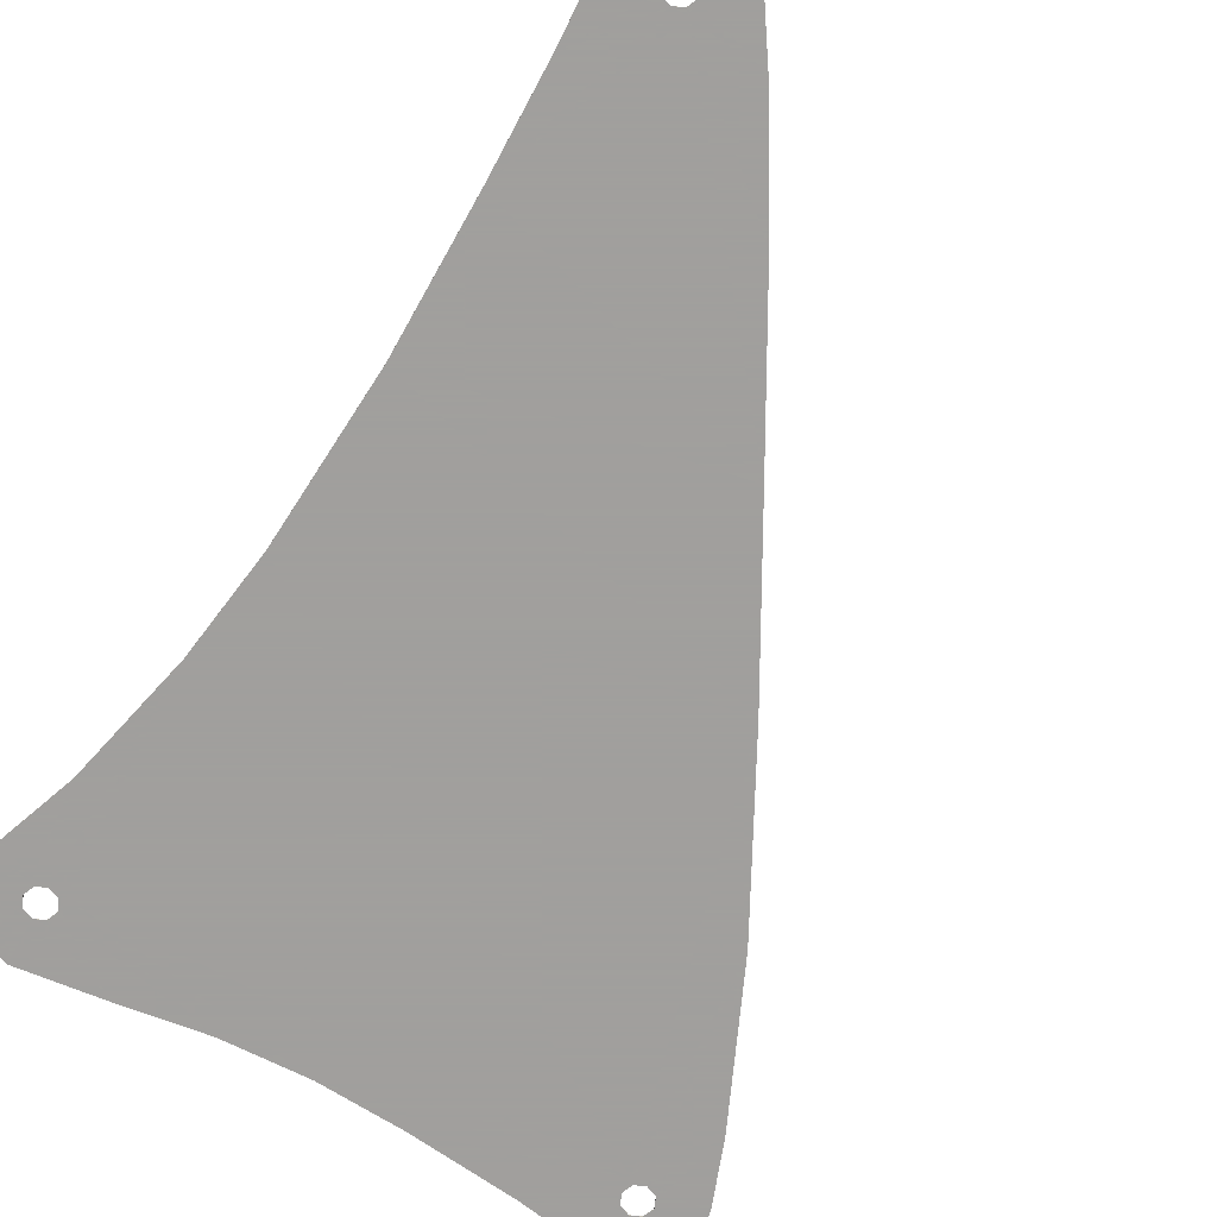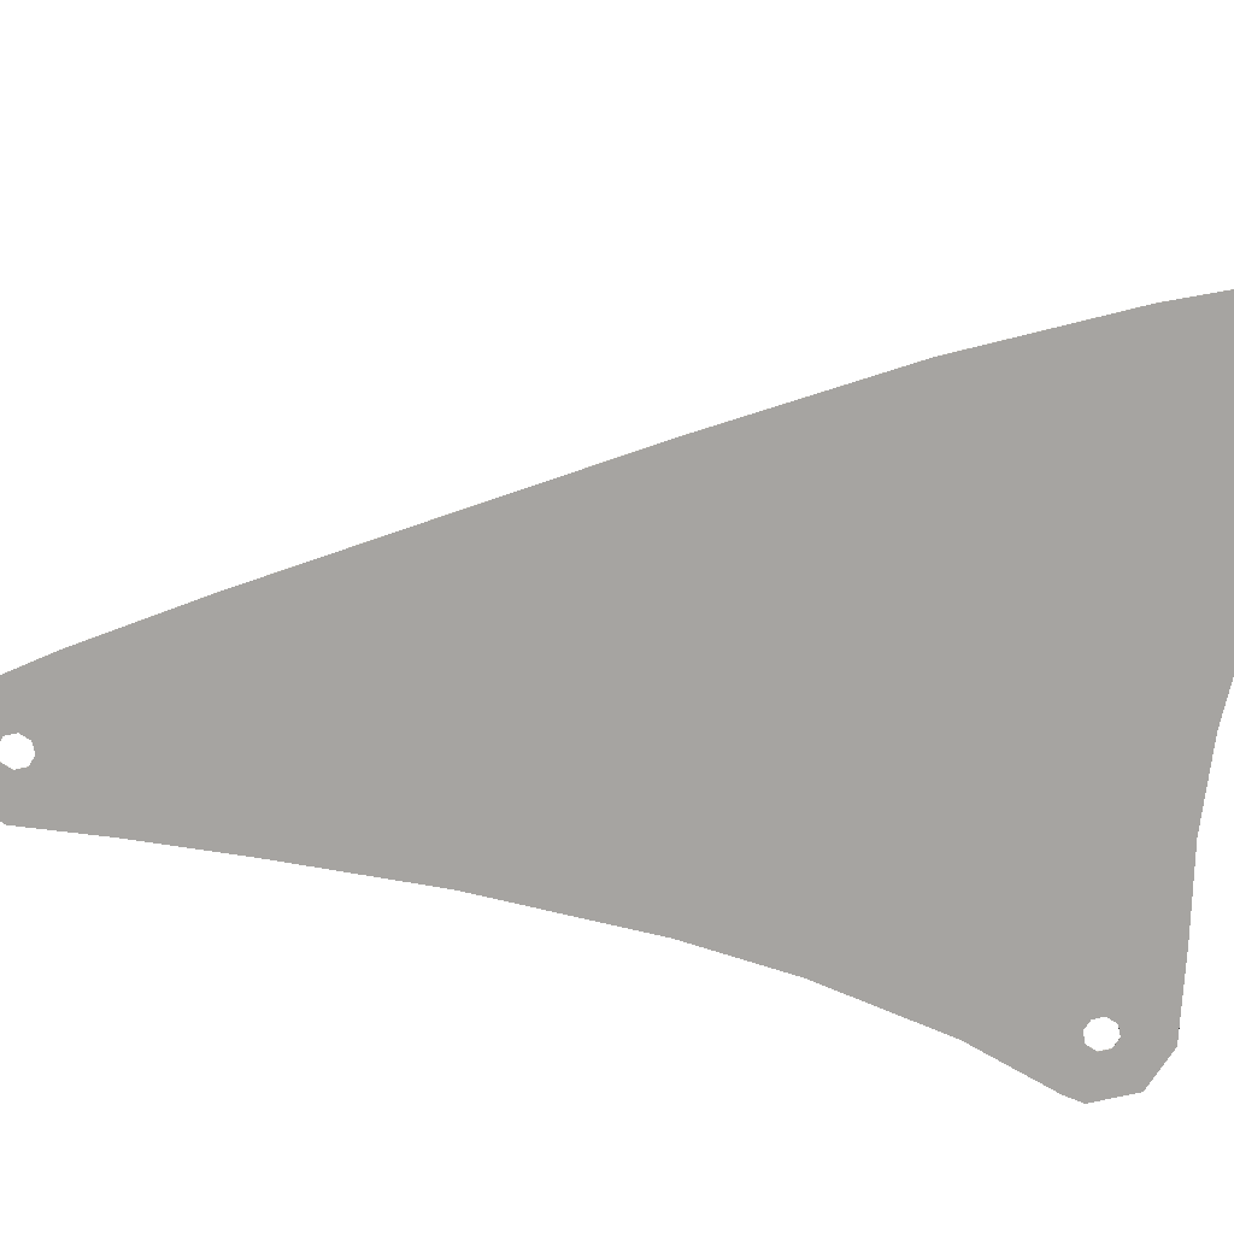
<metadata>
{"format":"obj","ext":"obj","renderer":"f3d","projection":"perspective","resolution":1024,"background":"white","views":[{"elev":-71.5,"azim":150.7,"up":"+Y"},{"elev":-73.5,"azim":-99.9,"up":"+Y"}]}
</metadata>
<code>
v 0.35 0 0.35
v 0.2475 0 0.2475
v 0.35 0 0
v 0.35 0 0.35
v 0 0 0.35
v 0.2475 0 0.2475
v -0.35 0 0.35
v -0.2475 0 0.2475
v 0 0 0.35
v -0.35 0 0.35
v -0.35 0 0
v -0.2475 0 0.2475
v -0.35 0 -0.35
v -0.2475 0 -0.2475
v -0.35 0 0
v -0.35 0 -0.35
v 0 0 -0.35
v -0.2475 0 -0.2475
v 0.35 0 -0.35
v 0.2475 0 -0.2475
v 0 0 -0.35
v 0.35 0 -0.35
v 0.35 0 0
v 0.2475 0 -0.2475
v -12.15 0 0.35
v -12.25 0 0.2475
v -12.15 0 0
v -12.15 0 0.35
v -12.5 0 0.35
v -12.25 0 0.2475
v -12.85 0 0.35
v -12.75 0 0.2475
v -12.5 0 0.35
v -12.85 0 0.35
v -12.85 0 0
v -12.75 0 0.2475
v -12.85 0 -0.35
v -12.75 0 -0.2475
v -12.85 0 0
v -12.85 0 -0.35
v -12.5 0 -0.35
v -12.75 0 -0.2475
v -12.15 0 -0.35
v -12.25 0 -0.2475
v -12.5 0 -0.35
v -12.15 0 -0.35
v -12.15 0 0
v -12.25 0 -0.2475
v -1.65 0 -19.65
v -1.753 0 -19.75
v -1.65 0 -20
v -1.65 0 -19.65
v -2 0 -19.65
v -1.753 0 -19.75
v -2.35 0 -19.65
v -2.247 0 -19.75
v -2 0 -19.65
v -2.35 0 -19.65
v -2.35 0 -20
v -2.247 0 -19.75
v -2.35 0 -20.35
v -2.247 0 -20.25
v -2.35 0 -20
v -2.35 0 -20.35
v -2 0 -20.35
v -2.247 0 -20.25
v -1.65 0 -20.35
v -1.753 0 -20.25
v -2 0 -20.35
v -1.65 0 -20.35
v -1.65 0 -20
v -1.753 0 -20.25
v 1.4 0 0
v 0.9899 0 0.9899
v 0 0 1.4
v -12.5 0 1.4
v -13.49 0 0.9899
v -13.9 0 0
v -2 0 -21.4
v -1.01 0 -20.99
v -0.6 0 -20
v -2.99 0 -20.99
v -2 0 -21.4
v -2.183 0 -21.39
v -2.852 0 -21.11
v -2.852 0 -21.11
v -2.183 0 -21.39
v -2.362 0 -21.35
v -2.7 0 -21.21
v -2.7 0 -21.21
v -2.362 0 -21.35
v -2.536 0 -21.29
v -13.9 0 0
v -12.5 0 1.4
v -12.85 0 0.35
v -12.85 0 0.35
v -12.5 0 1.4
v -12.5 0 0.35
v -12.15 0 0.35
v -12.5 0 0.35
v -12.5 0 1.4
v -12.1 0 1.35
v -12.15 0 0.35
v -12.1 0 1.35
v -10.5 0 1.1
v -12.15 0 0
v -12.15 0 0
v -10.5 0 1.1
v -8 0 0.85
v -12.15 0 -0.35
v -12.15 0 -0.35
v -8 0 0.85
v -6 0 0.75
v -0.35 0 -0.35
v -0.35 0 -0.35
v -6 0 0.75
v -4 0 0.85
v -0.35 0 0
v -0.35 0 0
v -4 0 0.85
v -2 0 1.15
v -0.35 0 0.35
v -0.35 0 0.35
v -2 0 1.15
v -0.4 0 1.35
v 0 0 0.35
v 0 0 0.35
v -0.4 0 1.35
v 0 0 1.4
v 0.35 0 0.35
v 0.35 0 0.35
v 0 0 1.4
v 1.4 0 0
v 0.35 0 0
v 0.35 0 0.35
v 1.4 0 0
v 1.3 0 -0.45
v 0.35 0 -0.35
v 0.35 0 0
v 1.3 0 -0.45
v 0.55 0 -2.5
v 0 0 -0.35
v 0.35 0 -0.35
v 0.55 0 -2.5
v -0.15 0 -5.5
v -0.35 0 -0.35
v 0 0 -0.35
v -0.15 0 -5.5
v -12.15 0 -0.35
v -0.35 0 -0.35
v -0.15 0 -5.5
v -0.5 0 -8
v -9.6 0 -9.5
v -12.15 0 -0.35
v -0.5 0 -8
v -0.75 0 -12
v -7.5 0 -13.3
v -9.6 0 -9.5
v -0.75 0 -12
v -0.75 0 -15.5
v -2.35 0 -19.65
v -7.5 0 -13.3
v -0.75 0 -15.5
v -2 0 -19.65
v -2 0 -19.65
v -0.75 0 -15.5
v -0.7 0 -18
v -1.65 0 -19.65
v -1.65 0 -19.65
v -0.7 0 -18
v -0.6 0 -20
v -1.65 0 -20
v -1.65 0 -20
v -0.6 0 -20
v -1.65 0 -20.35
v -1.65 0 -20.35
v -0.6 0 -20
v -2 0 -21.4
v -2 0 -20.35
v -1.65 0 -20.35
v -2 0 -21.4
v -2.35 0 -20.35
v -2 0 -20.35
v -2 0 -21.4
v -2.99 0 -20.99
v -2.35 0 -20
v -2.35 0 -20.35
v -2.99 0 -20.99
v -4 0 -19.45
v -2.35 0 -19.65
v -2.35 0 -20
v -4 0 -19.45
v -5.5 0 -16.9
v -5.5 0 -16.9
v -7.5 0 -13.3
v -2.35 0 -19.65
v -12.15 0 -0.35
v -9.6 0 -9.5
v -11.7 0 -5.5
v -12.5 0 -0.35
v -12.5 0 -0.35
v -11.7 0 -5.5
v -13.25 0 -2
v -12.85 0 -0.35
v -12.85 0 -0.35
v -13.25 0 -2
v -13.8 0 -0.5
v -12.85 0 0
v -12.85 0 0
v -13.8 0 -0.5
v -13.9 0 0
v -12.85 0 0.35
v 0.35 -0.0125 0.35
v 0.2475 -0.0125 0.2475
v 0.35 -0.0125 0
v 0.35 -0.0125 0.35
v 0 -0.0125 0.35
v 0.2475 -0.0125 0.2475
v -0.35 -0.0125 0.35
v -0.2475 -0.0125 0.2475
v 0 -0.0125 0.35
v -0.35 -0.0125 0.35
v -0.35 -0.0125 0
v -0.2475 -0.0125 0.2475
v -0.35 -0.0125 -0.35
v -0.2475 -0.0125 -0.2475
v -0.35 -0.0125 0
v -0.35 -0.0125 -0.35
v 0 -0.0125 -0.35
v -0.2475 -0.0125 -0.2475
v 0.35 -0.0125 -0.35
v 0.2475 -0.0125 -0.2475
v 0 -0.0125 -0.35
v 0.35 -0.0125 -0.35
v 0.35 -0.0125 0
v 0.2475 -0.0125 -0.2475
v -12.15 -0.0125 0.35
v -12.25 -0.0125 0.2475
v -12.15 -0.0125 0
v -12.15 -0.0125 0.35
v -12.5 -0.0125 0.35
v -12.25 -0.0125 0.2475
v -12.85 -0.0125 0.35
v -12.75 -0.0125 0.2475
v -12.5 -0.0125 0.35
v -12.85 -0.0125 0.35
v -12.85 -0.0125 0
v -12.75 -0.0125 0.2475
v -12.85 -0.0125 -0.35
v -12.75 -0.0125 -0.2475
v -12.85 -0.0125 0
v -12.85 -0.0125 -0.35
v -12.5 -0.0125 -0.35
v -12.75 -0.0125 -0.2475
v -12.15 -0.0125 -0.35
v -12.25 -0.0125 -0.2475
v -12.5 -0.0125 -0.35
v -12.15 -0.0125 -0.35
v -12.15 -0.0125 0
v -12.25 -0.0125 -0.2475
v -1.65 -0.0125 -19.65
v -1.753 -0.0125 -19.75
v -1.65 -0.0125 -20
v -1.65 -0.0125 -19.65
v -2 -0.0125 -19.65
v -1.753 -0.0125 -19.75
v -2.35 -0.0125 -19.65
v -2.247 -0.0125 -19.75
v -2 -0.0125 -19.65
v -2.35 -0.0125 -19.65
v -2.35 -0.0125 -20
v -2.247 -0.0125 -19.75
v -2.35 -0.0125 -20.35
v -2.247 -0.0125 -20.25
v -2.35 -0.0125 -20
v -2.35 -0.0125 -20.35
v -2 -0.0125 -20.35
v -2.247 -0.0125 -20.25
v -1.65 -0.0125 -20.35
v -1.753 -0.0125 -20.25
v -2 -0.0125 -20.35
v -1.65 -0.0125 -20.35
v -1.65 -0.0125 -20
v -1.753 -0.0125 -20.25
v 1.4 -0.0125 0
v 0.9899 -0.0125 0.9899
v 0 -0.0125 1.4
v -12.5 -0.0125 1.4
v -13.49 -0.0125 0.9899
v -13.9 -0.0125 0
v -2 -0.0125 -21.4
v -1.01 -0.0125 -20.99
v -0.6 -0.0125 -20
v -2.99 -0.0125 -20.99
v -2 -0.0125 -21.4
v -2.183 -0.0125 -21.39
v -2.852 -0.0125 -21.11
v -2.852 -0.0125 -21.11
v -2.183 -0.0125 -21.39
v -2.362 -0.0125 -21.35
v -2.7 -0.0125 -21.21
v -2.7 -0.0125 -21.21
v -2.362 -0.0125 -21.35
v -2.536 -0.0125 -21.29
v -12.5 -0.0125 1.4
v -13.9 -0.0125 0
v -12.85 -0.0125 0.35
v -12.5 -0.0125 1.4
v -12.85 -0.0125 0.35
v -12.5 -0.0125 0.35
v -12.5 -0.0125 1.4
v -12.5 -0.0125 0.35
v -12.15 -0.0125 0.35
v -12.1 -0.0125 1.35
v -10.5 -0.0125 1.1
v -12.1 -0.0125 1.35
v -12.15 -0.0125 0.35
v -12.15 -0.0125 0
v -8 -0.0125 0.85
v -10.5 -0.0125 1.1
v -12.15 -0.0125 0
v -12.15 -0.0125 -0.35
v -6 -0.0125 0.75
v -8 -0.0125 0.85
v -12.15 -0.0125 -0.35
v -0.35 -0.0125 -0.35
v -4 -0.0125 0.85
v -6 -0.0125 0.75
v -0.35 -0.0125 -0.35
v -0.35 -0.0125 0
v -2 -0.0125 1.15
v -4 -0.0125 0.85
v -0.35 -0.0125 0
v -0.35 -0.0125 0.35
v -0.4 -0.0125 1.35
v -2 -0.0125 1.15
v -0.35 -0.0125 0.35
v 0 -0.0125 0.35
v 0 -0.0125 1.4
v -0.4 -0.0125 1.35
v 0 -0.0125 0.35
v 0.35 -0.0125 0.35
v 0 -0.0125 1.4
v 0.35 -0.0125 0.35
v 1.4 -0.0125 0
v 1.4 -0.0125 0
v 0.35 -0.0125 0.35
v 0.35 -0.0125 0
v 1.3 -0.0125 -0.45
v 1.3 -0.0125 -0.45
v 0.35 -0.0125 0
v 0.35 -0.0125 -0.35
v 0.55 -0.0125 -2.5
v 0.55 -0.0125 -2.5
v 0.35 -0.0125 -0.35
v 0 -0.0125 -0.35
v -0.15 -0.0125 -5.5
v 0 -0.0125 -0.35
v -0.35 -0.0125 -0.35
v -0.15 -0.0125 -5.5
v -0.15 -0.0125 -5.5
v -0.35 -0.0125 -0.35
v -12.15 -0.0125 -0.35
v -0.5 -0.0125 -8
v -0.5 -0.0125 -8
v -12.15 -0.0125 -0.35
v -9.6 -0.0125 -9.5
v -0.75 -0.0125 -12
v -0.75 -0.0125 -12
v -9.6 -0.0125 -9.5
v -7.5 -0.0125 -13.3
v -0.75 -0.0125 -15.5
v -0.75 -0.0125 -15.5
v -7.5 -0.0125 -13.3
v -2.35 -0.0125 -19.65
v -2 -0.0125 -19.65
v -0.7 -0.0125 -18
v -0.75 -0.0125 -15.5
v -2 -0.0125 -19.65
v -1.65 -0.0125 -19.65
v -0.6 -0.0125 -20
v -0.7 -0.0125 -18
v -1.65 -0.0125 -19.65
v -1.65 -0.0125 -20
v -0.6 -0.0125 -20
v -1.65 -0.0125 -20
v -1.65 -0.0125 -20.35
v -0.6 -0.0125 -20
v -1.65 -0.0125 -20.35
v -2 -0.0125 -21.4
v -1.65 -0.0125 -20.35
v -2 -0.0125 -20.35
v -2 -0.0125 -21.4
v -2 -0.0125 -21.4
v -2 -0.0125 -20.35
v -2.35 -0.0125 -20.35
v -2.99 -0.0125 -20.99
v -2.99 -0.0125 -20.99
v -2.35 -0.0125 -20.35
v -2.35 -0.0125 -20
v -4 -0.0125 -19.45
v -4 -0.0125 -19.45
v -2.35 -0.0125 -20
v -2.35 -0.0125 -19.65
v -5.5 -0.0125 -16.9
v -7.5 -0.0125 -13.3
v -5.5 -0.0125 -16.9
v -2.35 -0.0125 -19.65
v -11.7 -0.0125 -5.5
v -9.6 -0.0125 -9.5
v -12.15 -0.0125 -0.35
v -12.5 -0.0125 -0.35
v -13.25 -0.0125 -2
v -11.7 -0.0125 -5.5
v -12.5 -0.0125 -0.35
v -12.85 -0.0125 -0.35
v -13.8 -0.0125 -0.5
v -13.25 -0.0125 -2
v -12.85 -0.0125 -0.35
v -12.85 -0.0125 0
v -13.9 -0.0125 0
v -13.8 -0.0125 -0.5
v -12.85 -0.0125 0
v -12.85 -0.0125 0.35
v 0.2475 0 0.2475
v 0.35 0 0
v 0.35 -0.0125 0
v 0.2475 -0.0125 0.2475
v 0 0 0.35
v 0.2475 0 0.2475
v 0.2475 -0.0125 0.2475
v 0 -0.0125 0.35
v -0.2475 0 0.2475
v 0 0 0.35
v 0 -0.0125 0.35
v -0.2475 -0.0125 0.2475
v -0.35 0 0
v -0.2475 0 0.2475
v -0.2475 -0.0125 0.2475
v -0.35 -0.0125 0
v -0.2475 0 -0.2475
v -0.35 0 0
v -0.35 -0.0125 0
v -0.2475 -0.0125 -0.2475
v 0 0 -0.35
v -0.2475 0 -0.2475
v -0.2475 -0.0125 -0.2475
v 0 -0.0125 -0.35
v 0.2475 0 -0.2475
v 0 0 -0.35
v 0 -0.0125 -0.35
v 0.2475 -0.0125 -0.2475
v 0.35 0 0
v 0.2475 0 -0.2475
v 0.2475 -0.0125 -0.2475
v 0.35 -0.0125 0
v -12.25 0 0.2475
v -12.15 0 0
v -12.15 -0.0125 0
v -12.25 -0.0125 0.2475
v -12.5 0 0.35
v -12.25 0 0.2475
v -12.25 -0.0125 0.2475
v -12.5 -0.0125 0.35
v -12.75 0 0.2475
v -12.5 0 0.35
v -12.5 -0.0125 0.35
v -12.75 -0.0125 0.2475
v -12.85 0 0
v -12.75 0 0.2475
v -12.75 -0.0125 0.2475
v -12.85 -0.0125 0
v -12.75 0 -0.2475
v -12.85 0 0
v -12.85 -0.0125 0
v -12.75 -0.0125 -0.2475
v -12.5 0 -0.35
v -12.75 0 -0.2475
v -12.75 -0.0125 -0.2475
v -12.5 -0.0125 -0.35
v -12.25 0 -0.2475
v -12.5 0 -0.35
v -12.5 -0.0125 -0.35
v -12.25 -0.0125 -0.2475
v -12.15 0 0
v -12.25 0 -0.2475
v -12.25 -0.0125 -0.2475
v -12.15 -0.0125 0
v -1.753 0 -19.75
v -1.65 0 -20
v -1.65 -0.0125 -20
v -1.753 -0.0125 -19.75
v -2 0 -19.65
v -1.753 0 -19.75
v -1.753 -0.0125 -19.75
v -2 -0.0125 -19.65
v -2.247 0 -19.75
v -2 0 -19.65
v -2 -0.0125 -19.65
v -2.247 -0.0125 -19.75
v -2.35 0 -20
v -2.247 0 -19.75
v -2.247 -0.0125 -19.75
v -2.35 -0.0125 -20
v -2.247 0 -20.25
v -2.35 0 -20
v -2.35 -0.0125 -20
v -2.247 -0.0125 -20.25
v -2 0 -20.35
v -2.247 0 -20.25
v -2.247 -0.0125 -20.25
v -2 -0.0125 -20.35
v -1.753 0 -20.25
v -2 0 -20.35
v -2 -0.0125 -20.35
v -1.753 -0.0125 -20.25
v -1.65 0 -20
v -1.753 0 -20.25
v -1.753 -0.0125 -20.25
v -1.65 -0.0125 -20
v 0.9899 0 0.9899
v 1.4 0 0
v 1.4 -0.0125 0
v 0.9899 -0.0125 0.9899
v 0 0 1.4
v 0.9899 0 0.9899
v 0.9899 -0.0125 0.9899
v 0 -0.0125 1.4
v -13.49 0 0.9899
v -12.5 0 1.4
v -12.5 -0.0125 1.4
v -13.49 -0.0125 0.9899
v -13.9 0 0
v -13.49 0 0.9899
v -13.49 -0.0125 0.9899
v -13.9 -0.0125 0
v -1.01 0 -20.99
v -2 0 -21.4
v -2 -0.0125 -21.4
v -1.01 -0.0125 -20.99
v -0.6 0 -20
v -1.01 0 -20.99
v -1.01 -0.0125 -20.99
v -0.6 -0.0125 -20
v -2.183 -0.0125 -21.39
v -2.183 0 -21.39
v -2 0 -21.4
v -2 -0.0125 -21.4
v -2.362 -0.0125 -21.35
v -2.362 0 -21.35
v -2.183 0 -21.39
v -2.183 -0.0125 -21.39
v -2.536 -0.0125 -21.29
v -2.536 0 -21.29
v -2.362 0 -21.35
v -2.362 -0.0125 -21.35
v -2.7 -0.0125 -21.21
v -2.7 0 -21.21
v -2.536 0 -21.29
v -2.536 -0.0125 -21.29
v -2.852 -0.0125 -21.11
v -2.852 0 -21.11
v -2.7 0 -21.21
v -2.7 -0.0125 -21.21
v -2.99 -0.0125 -20.99
v -2.99 0 -20.99
v -2.852 0 -21.11
v -2.852 -0.0125 -21.11
v -0.7 0 -18
v -0.7 -0.0125 -18
v -0.6 -0.0125 -20
v -0.6 0 -20
v -0.75 0 -15.5
v -0.75 -0.0125 -15.5
v -0.7 -0.0125 -18
v -0.7 0 -18
v -0.75 0 -12
v -0.75 -0.0125 -12
v -0.75 -0.0125 -15.5
v -0.75 0 -15.5
v -0.5 0 -8
v -0.5 -0.0125 -8
v -0.75 -0.0125 -12
v -0.75 0 -12
v -0.15 0 -5.5
v -0.15 -0.0125 -5.5
v -0.5 -0.0125 -8
v -0.5 0 -8
v 0.55 0 -2.5
v 0.55 -0.0125 -2.5
v -0.15 -0.0125 -5.5
v -0.15 0 -5.5
v 1.3 0 -0.45
v 1.3 -0.0125 -0.45
v 0.55 -0.0125 -2.5
v 0.55 0 -2.5
v 1.4 0 0
v 1.4 -0.0125 0
v 1.3 -0.0125 -0.45
v 1.3 0 -0.45
v -0.4 0 1.35
v -0.4 -0.0125 1.35
v 0 -0.0125 1.4
v 0 0 1.4
v -2 0 1.15
v -2 -0.0125 1.15
v -0.4 -0.0125 1.35
v -0.4 0 1.35
v -4 0 0.85
v -4 -0.0125 0.85
v -2 -0.0125 1.15
v -2 0 1.15
v -6 0 0.75
v -6 -0.0125 0.75
v -4 -0.0125 0.85
v -4 0 0.85
v -8 0 0.85
v -8 -0.0125 0.85
v -6 -0.0125 0.75
v -6 0 0.75
v -10.5 0 1.1
v -10.5 -0.0125 1.1
v -8 -0.0125 0.85
v -8 0 0.85
v -12.1 0 1.35
v -12.1 -0.0125 1.35
v -10.5 -0.0125 1.1
v -10.5 0 1.1
v -12.5 0 1.4
v -12.5 -0.0125 1.4
v -12.1 -0.0125 1.35
v -12.1 0 1.35
v -13.8 0 -0.5
v -13.8 -0.0125 -0.5
v -13.9 -0.0125 0
v -13.9 0 0
v -13.25 0 -2
v -13.25 -0.0125 -2
v -13.8 -0.0125 -0.5
v -13.8 0 -0.5
v -11.7 0 -5.5
v -11.7 -0.0125 -5.5
v -13.25 -0.0125 -2
v -13.25 0 -2
v -9.6 0 -9.5
v -9.6 -0.0125 -9.5
v -11.7 -0.0125 -5.5
v -11.7 0 -5.5
v -7.5 0 -13.3
v -7.5 -0.0125 -13.3
v -9.6 -0.0125 -9.5
v -9.6 0 -9.5
v -5.5 0 -16.9
v -5.5 -0.0125 -16.9
v -7.5 -0.0125 -13.3
v -7.5 0 -13.3
v -4 0 -19.45
v -4 -0.0125 -19.45
v -5.5 -0.0125 -16.9
v -5.5 0 -16.9
v -2.99 0 -20.99
v -2.99 -0.0125 -20.99
v -4 -0.0125 -19.45
v -4 0 -19.45
g mesh4216639
f 1 3 2
f 4 6 5
f 7 9 8
f 10 12 11
f 13 15 14
f 16 18 17
f 19 21 20
f 22 24 23
g mesh4216641
f 25 27 26
f 28 30 29
f 31 33 32
f 34 36 35
f 37 39 38
f 40 42 41
f 43 45 44
f 46 48 47
g mesh4216643
f 49 51 50
f 52 54 53
f 55 57 56
f 58 60 59
f 61 63 62
f 64 66 65
f 67 69 68
f 70 72 71
g mesh4216645
f 73 75 74
g mesh4216647
f 76 78 77
g mesh4216649
f 79 81 80
g mesh4216651
f 82 83 84
f 84 85 82
f 86 87 88
f 88 89 86
f 90 91 92
f 93 94 95
f 96 97 98
f 99 100 101
f 101 102 99
f 103 104 105
f 105 106 103
f 107 108 109
f 109 110 107
f 111 112 113
f 113 114 111
f 115 116 117
f 117 118 115
f 119 120 121
f 121 122 119
f 123 124 125
f 125 126 123
f 127 128 129
f 129 130 127
f 131 132 133
f 134 135 136
f 136 137 134
f 138 139 140
f 140 141 138
f 142 143 144
f 144 145 142
f 146 147 148
f 149 150 151
f 151 152 149
f 153 154 155
f 155 156 153
f 157 158 159
f 159 160 157
f 161 162 163
f 163 164 161
f 165 166 167
f 167 168 165
f 169 170 171
f 171 172 169
f 173 174 175
f 176 177 178
f 179 180 181
f 182 183 184
f 184 185 182
f 186 187 188
f 188 189 186
f 190 191 192
f 192 193 190
f 194 195 196
f 197 198 199
f 199 200 197
f 201 202 203
f 203 204 201
f 205 206 207
f 207 208 205
f 209 210 211
f 211 212 209
g mesh4216653
f 213 214 215
f 216 217 218
f 219 220 221
f 222 223 224
f 225 226 227
f 228 229 230
f 231 232 233
f 234 235 236
g mesh4216655
f 237 238 239
f 240 241 242
f 243 244 245
f 246 247 248
f 249 250 251
f 252 253 254
f 255 256 257
f 258 259 260
g mesh4216657
f 261 262 263
f 264 265 266
f 267 268 269
f 270 271 272
f 273 274 275
f 276 277 278
f 279 280 281
f 282 283 284
g mesh4216659
f 285 286 287
g mesh4216661
f 288 289 290
g mesh4216663
f 291 292 293
g mesh4216665
f 294 296 295
f 296 294 297
f 298 300 299
f 300 298 301
f 302 304 303
f 305 306 307
f 308 309 310
f 311 312 313
f 313 314 311
f 315 316 317
f 317 318 315
f 319 320 321
f 321 322 319
f 323 324 325
f 325 326 323
f 327 328 329
f 329 330 327
f 331 332 333
f 333 334 331
f 335 336 337
f 337 338 335
f 339 340 341
f 341 342 339
f 343 344 345
f 346 347 348
f 348 349 346
f 350 351 352
f 352 353 350
f 354 355 356
f 356 357 354
f 358 359 360
f 361 362 363
f 363 364 361
f 365 366 367
f 367 368 365
f 369 370 371
f 371 372 369
f 373 374 375
f 375 376 373
f 377 378 379
f 379 380 377
f 381 382 383
f 383 384 381
f 385 386 387
f 388 389 390
f 391 392 393
f 394 395 396
f 396 397 394
f 398 399 400
f 400 401 398
f 402 403 404
f 404 405 402
f 406 407 408
f 409 410 411
f 411 412 409
f 413 414 415
f 415 416 413
f 417 418 419
f 419 420 417
f 421 422 423
f 423 424 421
g mesh4216669
f 425 426 427
f 427 428 425
f 429 430 431
f 431 432 429
f 433 434 435
f 435 436 433
f 437 438 439
f 439 440 437
f 441 442 443
f 443 444 441
f 445 446 447
f 447 448 445
f 449 450 451
f 451 452 449
f 453 454 455
f 455 456 453
g mesh4216675
f 457 458 459
f 459 460 457
f 461 462 463
f 463 464 461
f 465 466 467
f 467 468 465
f 469 470 471
f 471 472 469
f 473 474 475
f 475 476 473
f 477 478 479
f 479 480 477
f 481 482 483
f 483 484 481
f 485 486 487
f 487 488 485
g mesh4216681
f 489 490 491
f 491 492 489
f 493 494 495
f 495 496 493
f 497 498 499
f 499 500 497
f 501 502 503
f 503 504 501
f 505 506 507
f 507 508 505
f 509 510 511
f 511 512 509
f 513 514 515
f 515 516 513
f 517 518 519
f 519 520 517
g mesh4216687
f 521 523 522
f 523 521 524
f 525 527 526
f 527 525 528
g mesh4216693
f 529 531 530
f 531 529 532
f 533 535 534
f 535 533 536
g mesh4216699
f 537 539 538
f 539 537 540
f 541 543 542
f 543 541 544
g mesh4216706
f 545 546 547
f 547 548 545
f 549 550 551
f 551 552 549
f 553 554 555
f 555 556 553
f 557 558 559
f 559 560 557
f 561 562 563
f 563 564 561
f 565 566 567
f 567 568 565
f 569 570 571
f 571 572 569
f 573 574 575
f 575 576 573
f 577 578 579
f 579 580 577
f 581 582 583
f 583 584 581
f 585 586 587
f 587 588 585
f 589 590 591
f 591 592 589
f 593 594 595
f 595 596 593
f 597 598 599
f 599 600 597
f 601 602 603
f 603 604 601
f 605 606 607
f 607 608 605
f 609 610 611
f 611 612 609
f 613 614 615
f 615 616 613
f 617 618 619
f 619 620 617
f 621 622 623
f 623 624 621
f 625 626 627
f 627 628 625
f 629 630 631
f 631 632 629
f 633 634 635
f 635 636 633
f 637 638 639
f 639 640 637
f 641 642 643
f 643 644 641
f 645 646 647
f 647 648 645
f 649 650 651
f 651 652 649
f 653 654 655
f 655 656 653
f 657 658 659
f 659 660 657
f 661 662 663
f 663 664 661

</code>
